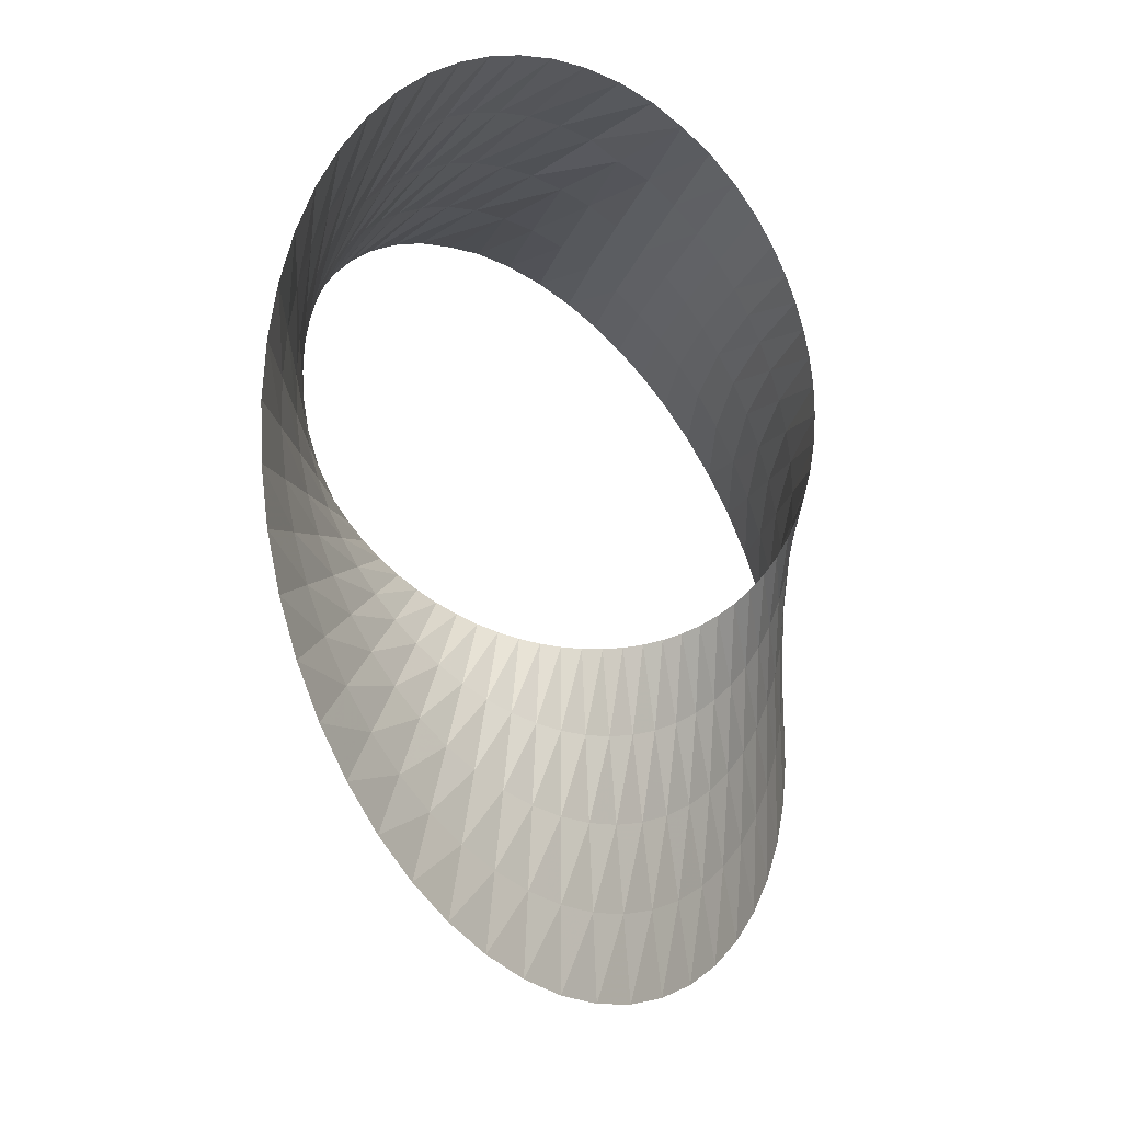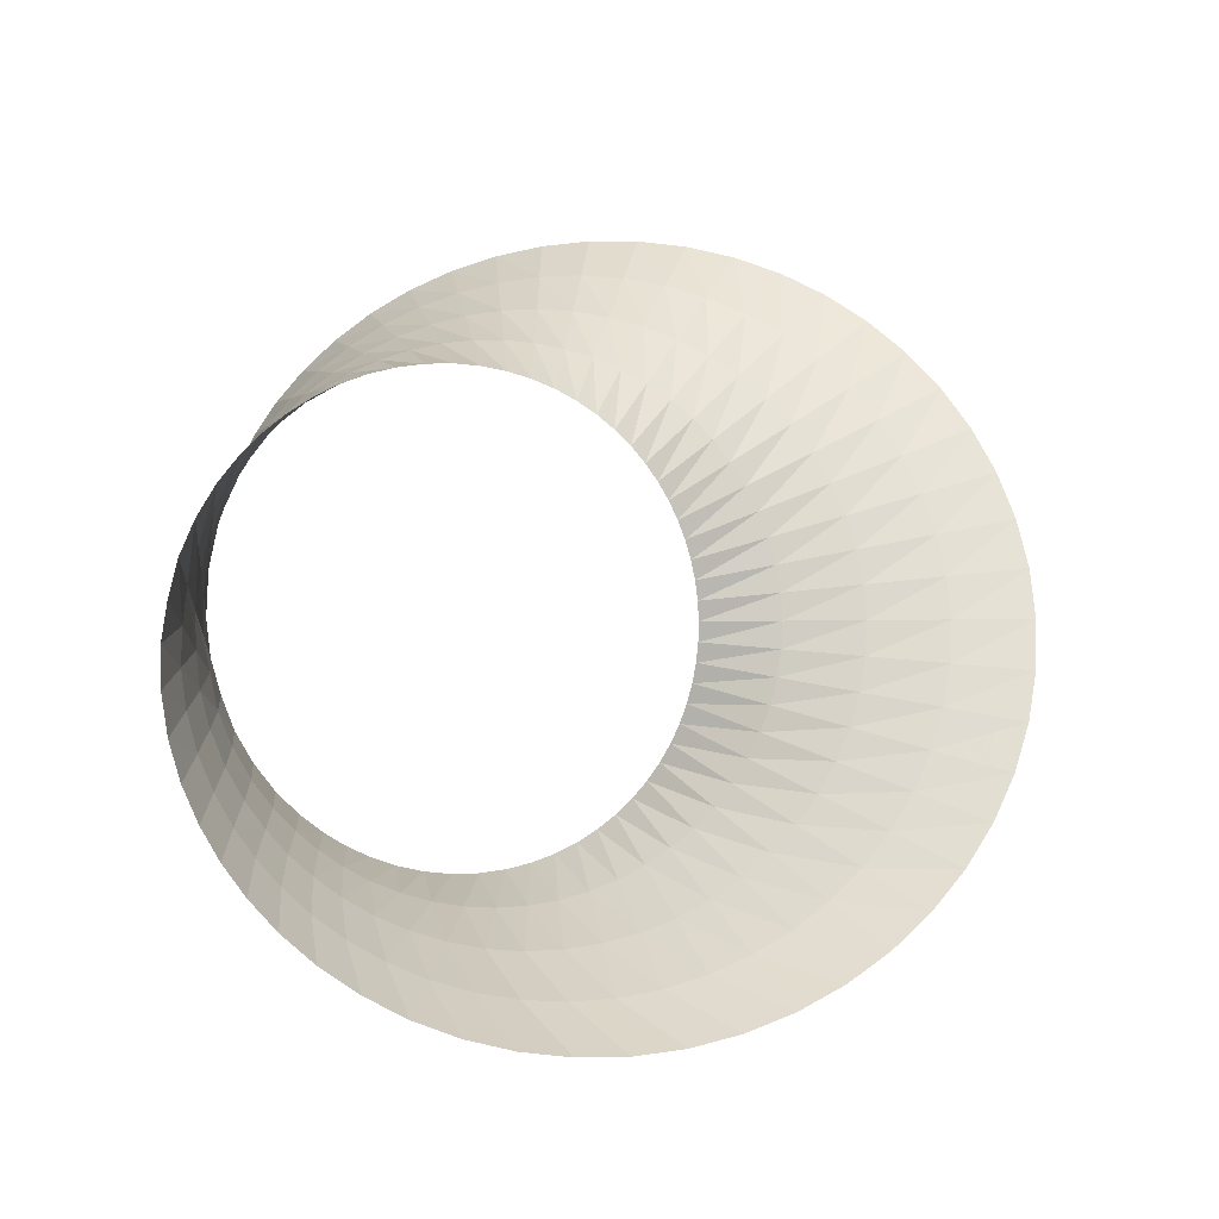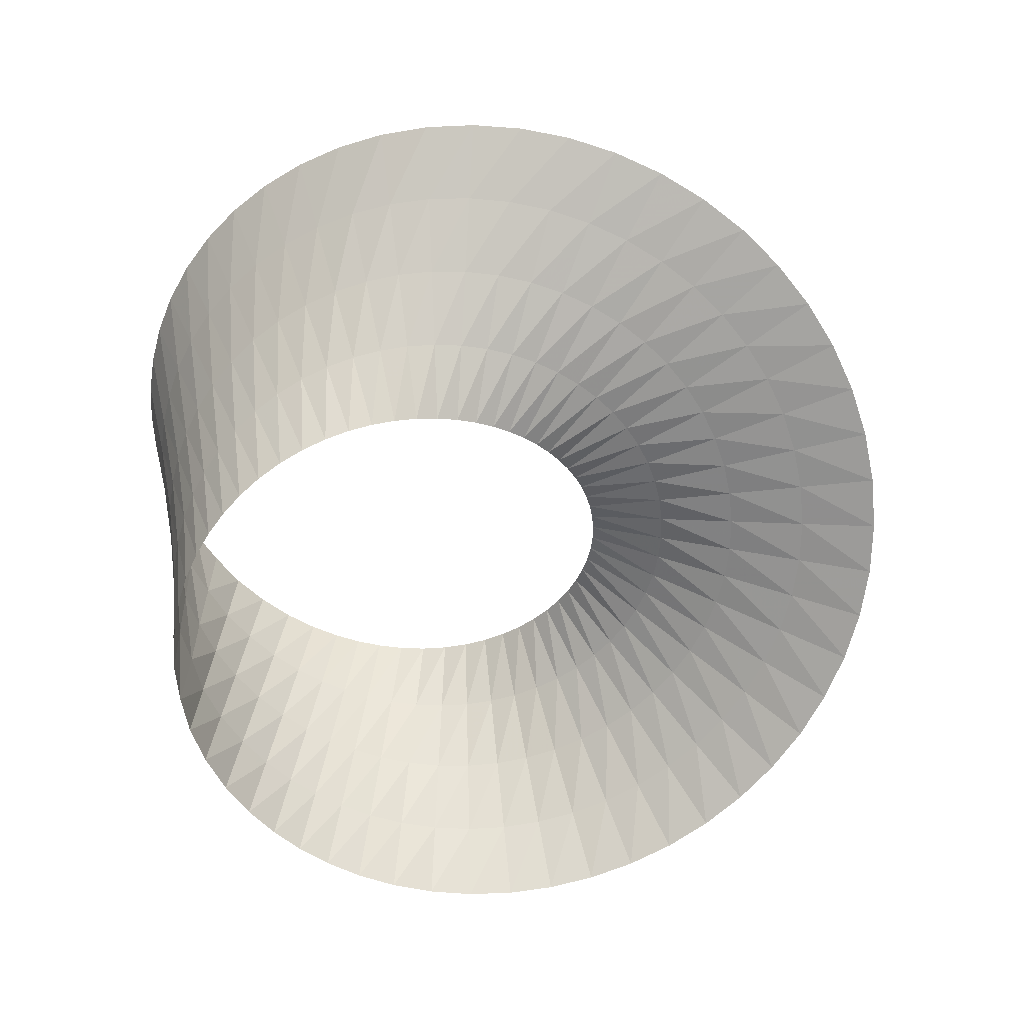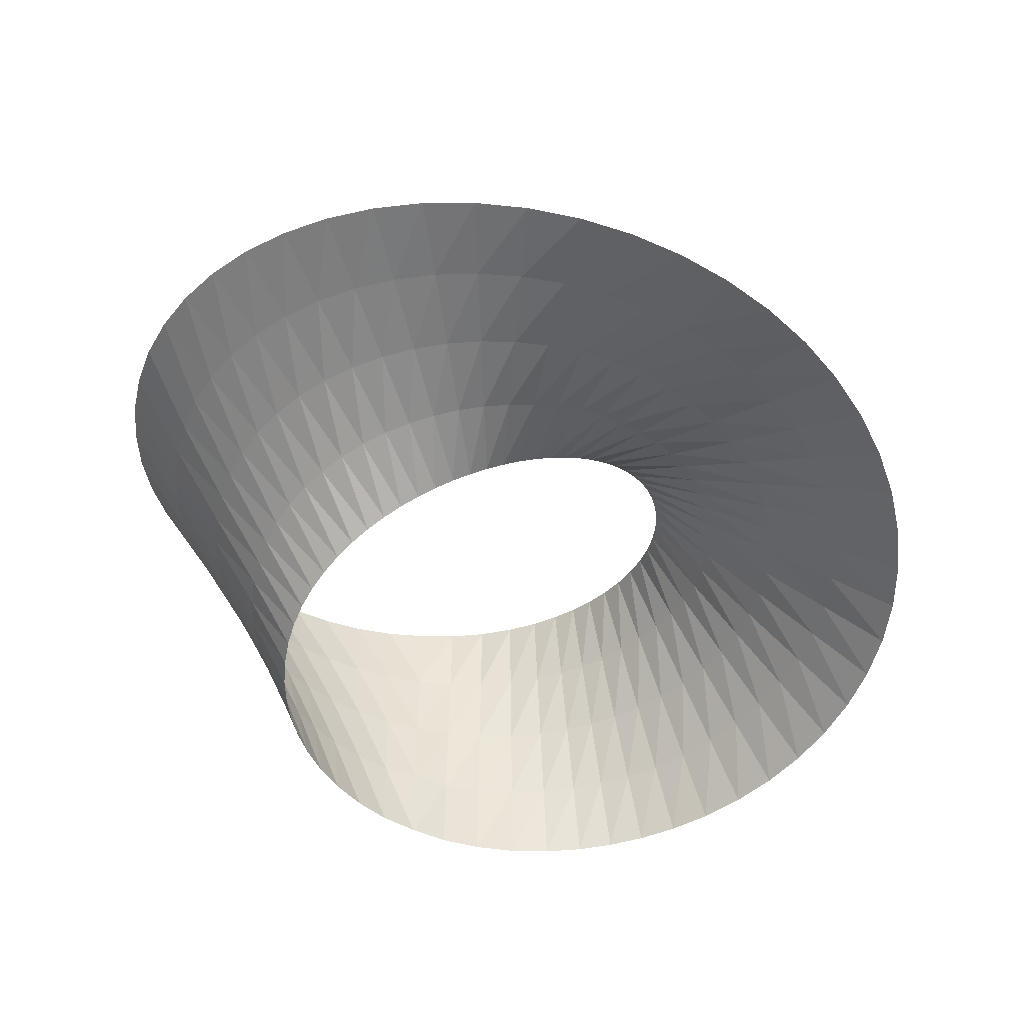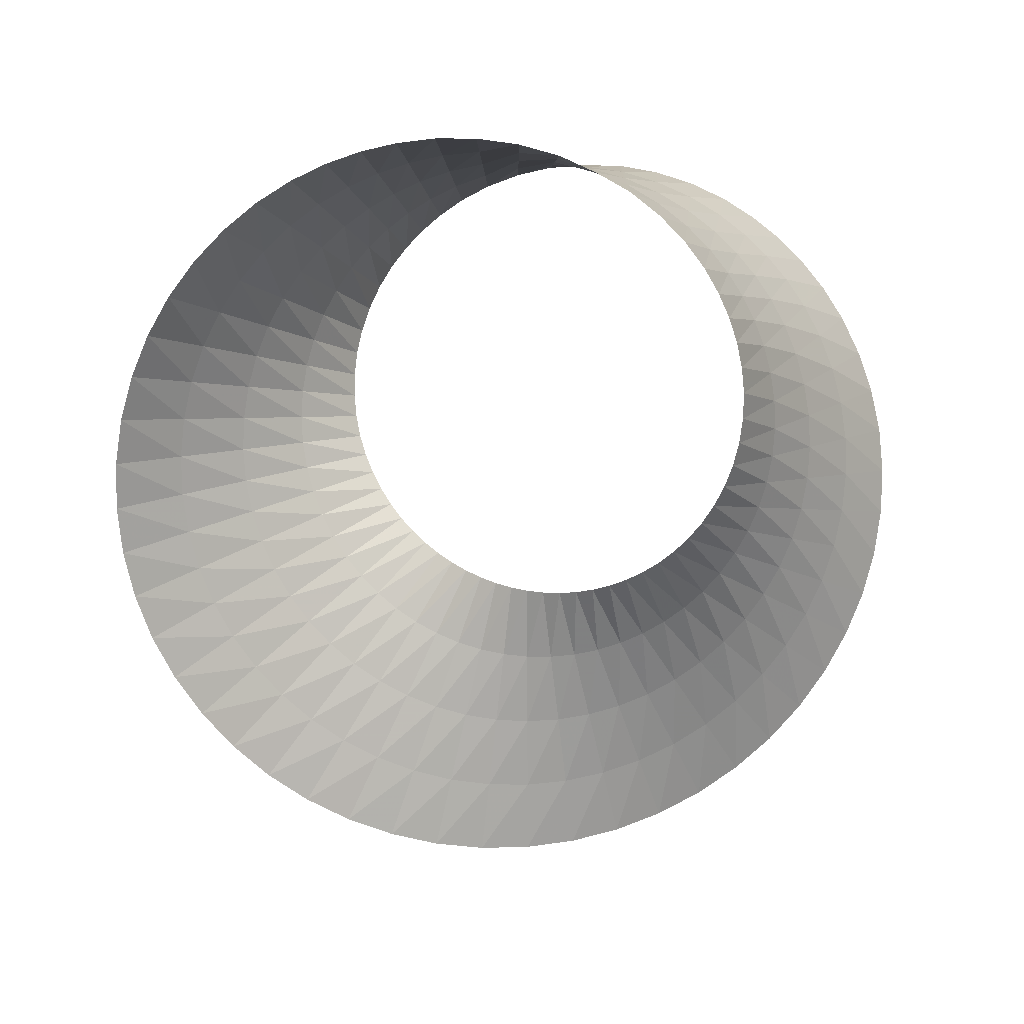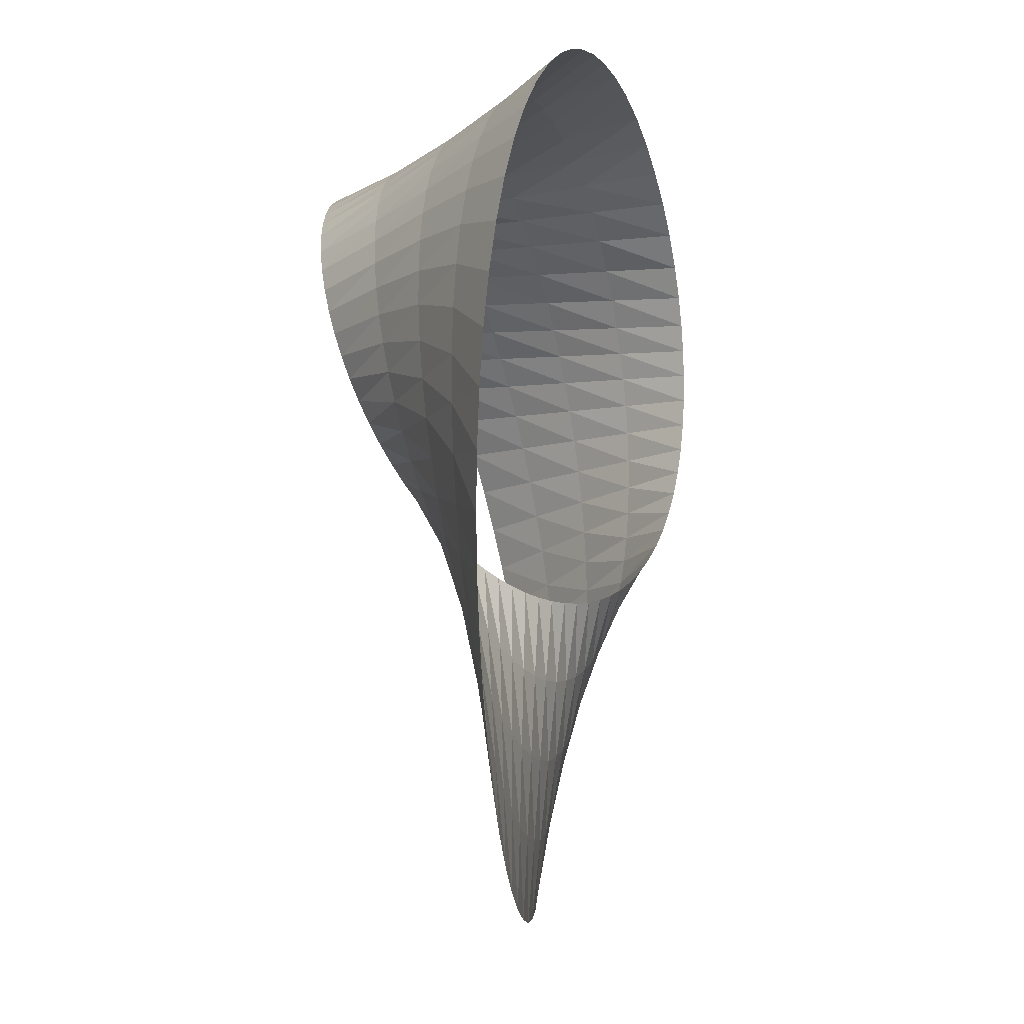
<metadata>
{"format":"obj","ext":"obj","renderer":"f3d","projection":"perspective","resolution":1024,"background":"white","views":[{"elev":-23.0,"azim":-45.4,"up":"+Z"},{"elev":72.6,"azim":84.1,"up":"+Y"},{"elev":-62.2,"azim":112.2,"up":"+Y"},{"elev":-46.5,"azim":162.5,"up":"+Y"},{"elev":-79.3,"azim":-12.6,"up":"+Y"},{"elev":-30.0,"azim":105.4,"up":"+Z"}]}
</metadata>
<code>
v -6.007 7.024 14.17
v -4.815 7.115 15.18
v -5.053 3.557 15.81
v -6.414 3.512 14.95
v -4.028 -0.4052 -14.72
v -5.97 -0.6062 -14.13
v -7.152 -1.212 -17.5
v -4.83 -0.8103 -18.23
v 3.226 0 -11.2
v 1.623 1e-06 -11.48
v 2.028 0.2029 -15.07
v 4.028 0.4052 -14.72
v 2.423 -0.4052 -7.69
v 1.217 -0.2029 -7.877
v -11.17 -1.195 -11.08
v -12.62 -1.385 -9.689
v -14.99 -2.77 -12.06
v -13.31 -2.39 -13.75
v 15.83 1.925 -4.69
v 14.97 1.751 -6.471
v 17.65 3.501 -8.157
v 18.6 3.851 -6.02
v 10.25 0 -7.321
v 9.039 0 -8.404
v 11.17 1.195 -11.08
v 12.62 1.385 -9.689
v 8.605 -4.513 0.9578
v 8.1 -4.189 0.089
v 10.89 -2.094 -0.8846
v 11.37 -2.257 0.3308
v 3.365 -7.185 16.12
v 4.815 -7.115 15.18
v 5.053 -3.557 15.81
v 3.467 -3.592 16.56
v 6.821 -1e-06 15.73
v 8.159 -1e-06 14.91
v 8.755 3.459 15.8
v 7.227 3.512 16.51
v -5.29 -1e-06 16.44
v -6.821 -1e-06 15.73
v 12.61 3.258 12.91
v 13.76 3.168 11.58
v 15.25 6.336 12.52
v 13.85 6.516 13.9
v 1.779 -3.613 17.11
v 3.57 -1e-06 17
v 1.797 -1e-06 17.33
v 1.816 3.613 17.56
v 6.222 -3.14 -2.039
v 5.51 -2.77 -2.586
v 7.881 -1.385 -4.954
v 8.779 -1.57 -4.074
v 5.858 -1.002 -6.395
v 4.755 -0.8053 -6.947
v 6.291 0 -10.13
v 7.713 0 -9.345
v 5.29 -1e-06 16.44
v 5.527 3.557 17.07
v 3.672 3.592 17.43
v 15.67 2.952 8.418
v 16.34 2.83 6.667
v 18.55 5.66 7.176
v 17.65 5.904 9.116
v 10.29 -1.925 -2.03
v 13.06 0 -3.36
v 13.69 0 -1.858
v 10.38 -1e-06 13.06
v 11.37 -1e-06 11.93
v 11.38 3.335 14.04
v -6.903 1.195 -5.729
v -7.881 1.385 -4.954
v -10.25 0 -7.321
v -9.039 0 -8.404
v -3.672 -3.592 17.43
v -1.816 -3.613 17.56
v -1.834 -7.226 17.78
v -3.774 -7.185 17.87
v 0.001618 -3.487 17.34
v -1.621 0.8103 -4.177
v -2.424 1.212 -4.004
v -3.606 0.6062 -7.379
v -2.423 0.4052 -7.69
v 7.728 -6.802 12.13
v 8.367 -6.67 11.08
v 9.371 -3.335 12.07
v 8.52 -3.401 13.09
v 10.11 3.401 14.99
v 10.9 6.802 15.95
v 9.351 6.918 16.68
v -7.227 -3.512 16.51
v -5.527 -3.557 17.07
v -5.765 -7.115 17.7
v -7.634 -7.024 17.29
v 12.38 6.67 15.03
v -4.788 0 -10.75
v -3.226 0 -11.2
v -5.858 1.002 -6.395
v -7.713 0 -9.345
v -6.222 3.14 -2.039
v -6.898 3.501 -1.41
v -9.587 1.751 -3.097
v -8.779 1.57 -4.074
v 0 -7.236 17.41
v -11.71 2.952 7.022
v -11.33 3.065 8.381
v -13.07 -0 9.222
v -13.69 -0 7.72
v 16.9 2.257 -0.9232
v 16.48 2.094 -2.832
v 19.27 4.189 -3.805
v 19.67 4.513 -1.55
v 11.34 0 -6.11
v 13.89 1.57 -8.146
v 14.8 3.065 10.06
v 16.54 6.129 10.91
v 6.966 -6.918 13.14
v 7.562 -3.459 14.03
v -0.8119 0.4058 -4.279
v -1.217 0.2029 -7.877
v 1.834 7.226 17.78
v 0 7.236 17.41
v -14.97 -1.751 -6.471
v -15.83 -1.925 -4.69
v -18.6 -3.851 -6.02
v -17.65 -3.501 -8.157
v 0 0 -4.313
v 0 0 -7.94
v -17.06 -2.559 2.935
v -16.81 -2.699 4.83
v -19.21 -5.398 5.106
v -19.63 -5.118 2.939
v 4.768 -2.39 -3.054
v 4.003 -2.004 -3.445
v 6.903 -1.195 -5.729
v -3.467 3.592 16.56
v -3.57 -1e-06 17
v 12.28 -0 10.65
v -15.67 -2.952 8.418
v -14.8 -3.065 10.06
v -16.54 -6.129 10.91
v -17.65 -5.904 9.116
v -11.34 0 -6.11
v -13.89 -1.57 -8.146
v -12.28 0 -4.784
v 9.587 -1.751 -3.097
v 12.28 0 -4.784
v 14.99 2.77 -12.06
v 16.45 3.14 -10.18
v 16.81 2.699 4.83
v 17.06 2.559 2.935
v 19.63 5.118 2.939
v 19.21 5.398 5.106
v 13.31 2.39 -13.75
v -7.827 -0.8053 -13.32
v -9.568 -1.002 -12.3
v -11.42 -2.004 -15.25
v -9.362 -1.611 -16.5
v 11.33 -3.065 8.381
v 11.71 -2.952 7.022
v 13.69 -0 7.72
v 13.07 -0 9.222
v -1.623 1e-06 -11.48
v -12.28 -0 10.65
v -11.37 -1e-06 11.93
v -12.61 -3.258 12.91
v -13.76 -3.168 11.58
v -10.29 1.925 -2.03
v -13.06 0 -3.36
v 17.1 2.412 1.008
v 19.79 4.823 0.709
v -9.731 5.66 5.14
v -9.729 5.904 6.324
v -11.94 2.83 5.649
v -16.9 -2.257 -0.9232
v -17.1 -2.412 1.008
v -19.79 -4.823 0.709
v -19.67 -4.513 -1.55
v 9.313 -1e-06 14.04
v 6.007 -7.024 14.17
v 6.414 -3.512 14.95
v -10.8 3.168 9.708
v -10.14 3.258 10.94
v 14.41 -0 1.307
v 14.14 0 -0.2962
v 9.568 1.002 -12.3
v 11.42 2.004 -15.25
v -10.11 -3.401 14.99
v -8.755 -3.459 15.8
v -9.351 -6.918 16.68
v -10.9 -6.802 15.95
v -10.38 -1e-06 13.06
v -11.38 -3.335 14.04
v 5.97 0.6062 -14.13
v 4.83 0.8103 -18.23
v 7.152 1.212 -17.5
v -13.69 0 -1.858
v -16.48 -2.094 -2.832
v -1.797 -1e-06 17.33
v -9.608 5.398 4.004
v -12.01 2.699 4.28
v 10.14 -3.258 10.94
v 10.8 -3.168 9.708
v -12.38 -6.67 15.03
v -13.85 -6.516 13.9
v -11.94 2.559 2.927
v -14.41 -0 4.555
v -14.5 -0 2.931
v -14.14 -0 6.158
v 9.371 -5.118 2.923
v 9.033 -4.823 1.905
v 11.72 -2.412 1.606
v 11.94 -2.559 2.927
v -11.37 2.257 0.3308
v -11.72 2.412 1.606
v -14.41 -0 1.307
v -14.14 0 -0.2962
v -9.593 6.129 7.539
v 2.424 -1.212 -4.004
v 1.621 -0.8103 -4.177
v 3.606 -0.6062 -7.379
v -9.371 5.118 2.923
v 9.731 -5.66 5.14
v 9.608 -5.398 4.004
v 12.01 -2.699 4.28
v 11.94 -2.83 5.649
v -3.219 1.611 -3.761
v -4.755 0.8053 -6.947
v -8.1 4.189 0.089
v -8.605 4.513 0.9578
v -10.89 2.094 -0.8846
v 14.5 -0 2.931
v 14.41 -0 4.555
v -16.34 -2.83 6.667
v -19.27 -4.189 -3.805
v -7.562 3.459 14.03
v -8.159 -1e-06 14.91
v 8.902 -6.516 9.955
v 9.315 -6.336 8.77
v 9.729 -5.904 6.324
v 14.14 -0 6.158
v 7.634 7.024 17.29
v 5.765 7.115 17.7
v -9.315 6.336 8.77
v 0 1e-06 -11.57
v 9.593 -6.129 7.539
v -1.779 3.613 17.11
v 0 3.618 17.41
v 0 -1e-06 17.41
v -9.313 -1e-06 14.04
v 3.774 7.185 17.87
v 2.434 0.4058 -18.67
v 1.76 -7.226 16.88
v 7.827 0.8053 -13.32
v 9.362 1.611 -16.5
v -6.291 0 -10.13
v -4.768 2.39 -3.054
v -5.51 2.77 -2.586
v -6.966 6.918 13.14
v -3.365 7.185 16.12
v -2.028 -0.2029 -15.07
v -2.434 -0.4058 -18.67
v -1.76 7.226 16.88
v -9.371 3.335 12.07
v -15.25 -6.336 12.52
v -8.367 6.67 11.08
v -7.728 6.802 12.13
v -8.52 3.401 13.09
v 4.788 0 -10.75
v 0 1e-06 -15.2
v -7.527 3.851 -0.7006
v -16.45 -3.14 -10.18
v 0 1e-06 -18.82
v -8.902 6.516 9.955
v 0.8119 -0.4058 -4.279
v 3.219 -1.611 -3.761
v 7.527 -3.851 -0.7006
v -4.003 2.004 -3.445
v -18.55 -5.66 7.176
v 6.898 -3.501 -1.41
v -9.033 4.823 1.905
f 1 2 3 4
f 5 6 7 8
f 9 10 11 12
f 13 14 10 9
f 15 16 17 18
f 19 20 21 22
f 23 24 25 26
f 27 28 29 30
f 31 32 33 34
f 35 36 37 38
f 4 3 39 40
f 41 42 43 44
f 45 34 46 47
f 248 47 48 247
f 49 50 51 52
f 53 54 55 56
f 46 57 58 59
f 60 61 62 63
f 29 64 65 66
f 67 68 41 69
f 70 71 72 73
f 74 75 76 77
f 78 45 47 248
f 79 80 81 82
f 83 84 85 86
f 37 87 88 89
f 90 91 92 93
f 87 69 94 88
f 82 81 95 96
f 97 70 73 98
f 99 100 101 102
f 75 78 103 76
f 104 105 106 107
f 108 109 110 111
f 57 35 38 58
f 112 23 26 113
f 42 114 115 43
f 116 83 86 117
f 118 79 82 119
f 247 48 120 121
f 122 123 124 125
f 126 118 119 127
f 128 129 130 131
f 132 133 53 134
f 3 135 136 39
f 68 137 42 41
f 138 139 140 141
f 72 142 143 16
f 102 101 144 142
f 64 145 146 65
f 113 26 147 148
f 149 150 151 152
f 26 25 153 147
f 47 46 59 48
f 154 155 156 157
f 158 159 160 161
f 119 82 96 162
f 163 164 165 166
f 101 167 168 144
f 169 108 111 170
f 171 172 104 173
f 174 175 176 177
f 178 67 69 87
f 179 116 117 180
f 181 182 164 163
f 183 184 108 169
f 25 185 186 153
f 51 134 24 23
f 187 188 189 190
f 164 191 192 165
f 193 12 194 195
f 168 196 197 123
f 136 198 75 74
f 199 171 173 200
f 201 202 137 68
f 32 179 180 33
f 165 192 203 204
f 205 200 206 207
f 200 173 208 206
f 209 210 211 212
f 213 214 215 216
f 50 132 134 51
f 172 217 105 104
f 218 219 13 220
f 221 199 200 205
f 222 223 224 225
f 80 226 227 81
f 228 229 213 230
f 192 187 190 203
f 224 212 231 232
f 6 154 157 7
f 206 208 233 129
f 85 201 68 67
f 146 112 113 20
f 197 174 177 234
f 40 39 91 90
f 235 4 40 236
f 210 27 30 211
f 236 40 90 188
f 237 238 202 201
f 230 213 216 196
f 239 222 225 159
f 159 225 240 160
f 73 72 16 15
f 212 211 183 231
f 58 38 241 242
f 71 102 142 72
f 217 243 181 105
f 137 161 114 42
f 214 205 207 215
f 127 119 162 244
f 61 149 152 62
f 238 245 158 202
f 246 247 248 198
f 249 236 188 187
f 59 58 242 250
f 12 11 251 194
f 252 31 34 45
f 123 197 234 124
f 253 193 195 254
f 95 255 154 6
f 256 257 71 70
f 114 60 63 115
f 56 55 253 185
f 175 128 131 176
f 258 1 4 235
f 211 30 184 183
f 103 252 45 78
f 24 56 185 25
f 2 259 135 3
f 260 5 8 261
f 185 253 254 186
f 262 121 247 246
f 182 263 191 164
f 105 181 163 106
f 91 74 77 92
f 215 207 128 175
f 145 52 112 146
f 139 166 264 140
f 202 158 161 137
f 265 266 267 263
f 188 90 93 189
f 191 249 187 192
f 54 220 268 55
f 10 244 269 11
f 144 168 123 122
f 69 41 44 94
f 52 51 23 112
f 106 163 166 139
f 240 232 149 61
f 266 258 235 267
f 184 66 109 108
f 100 270 167 101
f 98 73 15 155
f 16 143 271 17
f 134 53 56 24
f 216 215 175 174
f 269 260 261 272
f 220 13 9 268
f 270 228 230 167
f 273 265 263 182
f 274 126 127 14
f 232 231 150 149
f 133 275 54 53
f 143 122 125 271
f 11 269 272 251
f 135 246 198 136
f 39 136 74 91
f 28 276 64 29
f 161 160 60 114
f 226 277 97 227
f 245 239 159 158
f 259 262 246 135
f 267 235 236 249
f 36 178 87 37
f 33 180 35 57
f 268 9 12 193
f 129 233 278 130
f 117 86 178 36
f 231 183 169 150
f 233 138 141 278
f 84 237 201 85
f 277 256 70 97
f 257 99 102 71
f 162 96 5 260
f 208 107 138 233
f 225 224 232 240
f 279 49 52 145
f 167 230 196 168
f 227 97 98 255
f 34 33 57 46
f 55 268 193 253
f 275 218 220 54
f 38 37 89 241
f 48 59 250 120
f 207 206 129 128
f 180 117 36 35
f 229 280 214 213
f 30 29 66 184
f 276 279 145 64
f 219 274 14 13
f 263 267 249 191
f 150 169 170 151
f 96 95 6 5
f 160 240 61 60
f 142 144 122 143
f 155 15 18 156
f 255 98 155 154
f 243 273 182 181
f 66 65 19 109
f 109 19 22 110
f 166 165 204 264
f 20 113 148 21
f 223 209 212 224
f 198 248 78 75
f 173 104 107 208
f 196 216 174 197
f 65 146 20 19
f 86 85 67 178
f 81 227 255 95
f 244 162 260 269
f 280 221 205 214
f 107 106 139 138
f 14 127 244 10

</code>
